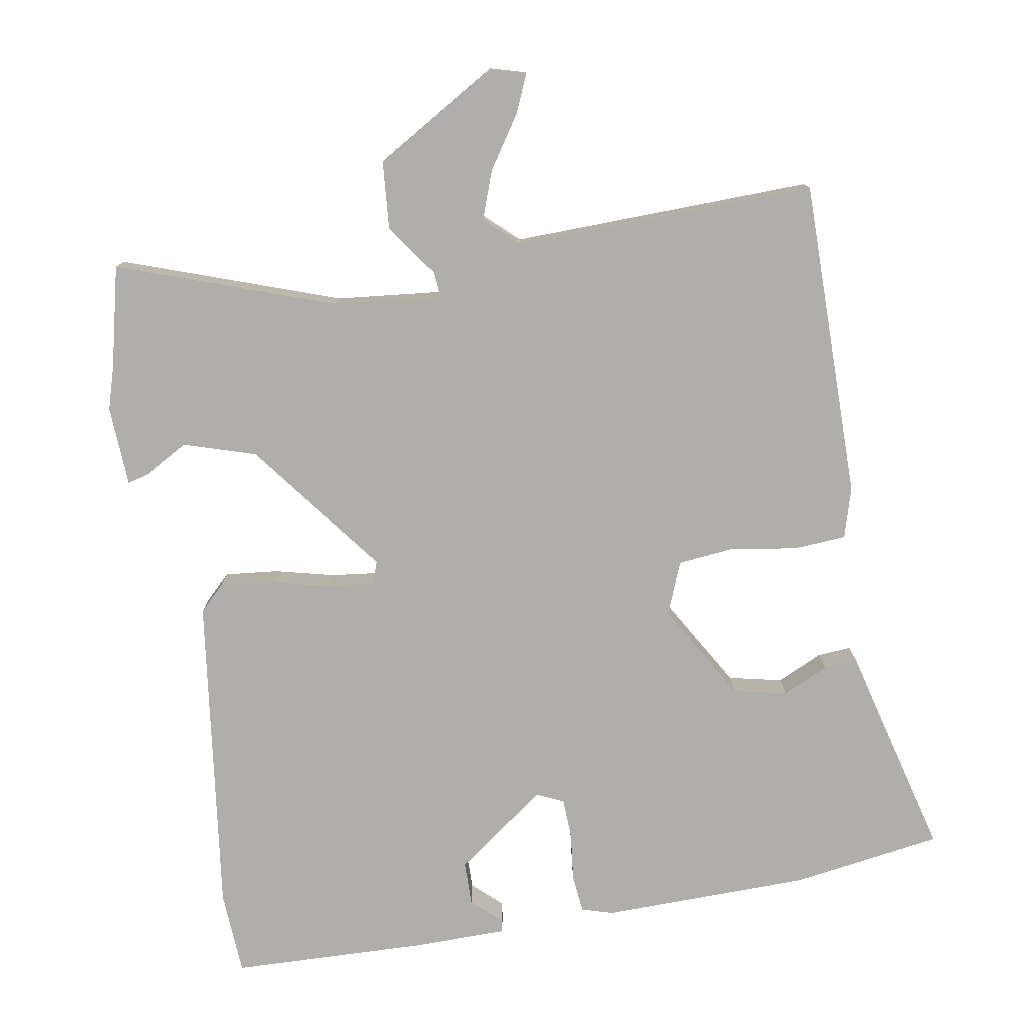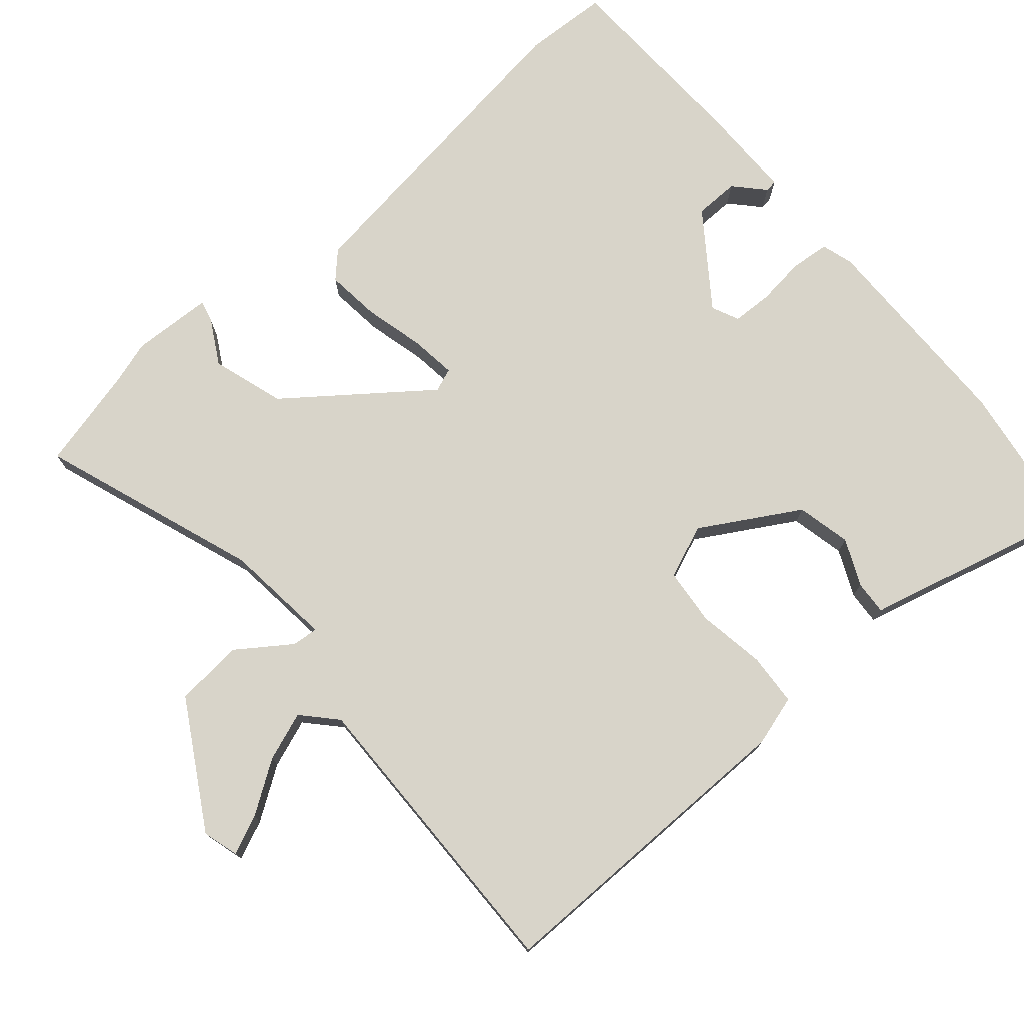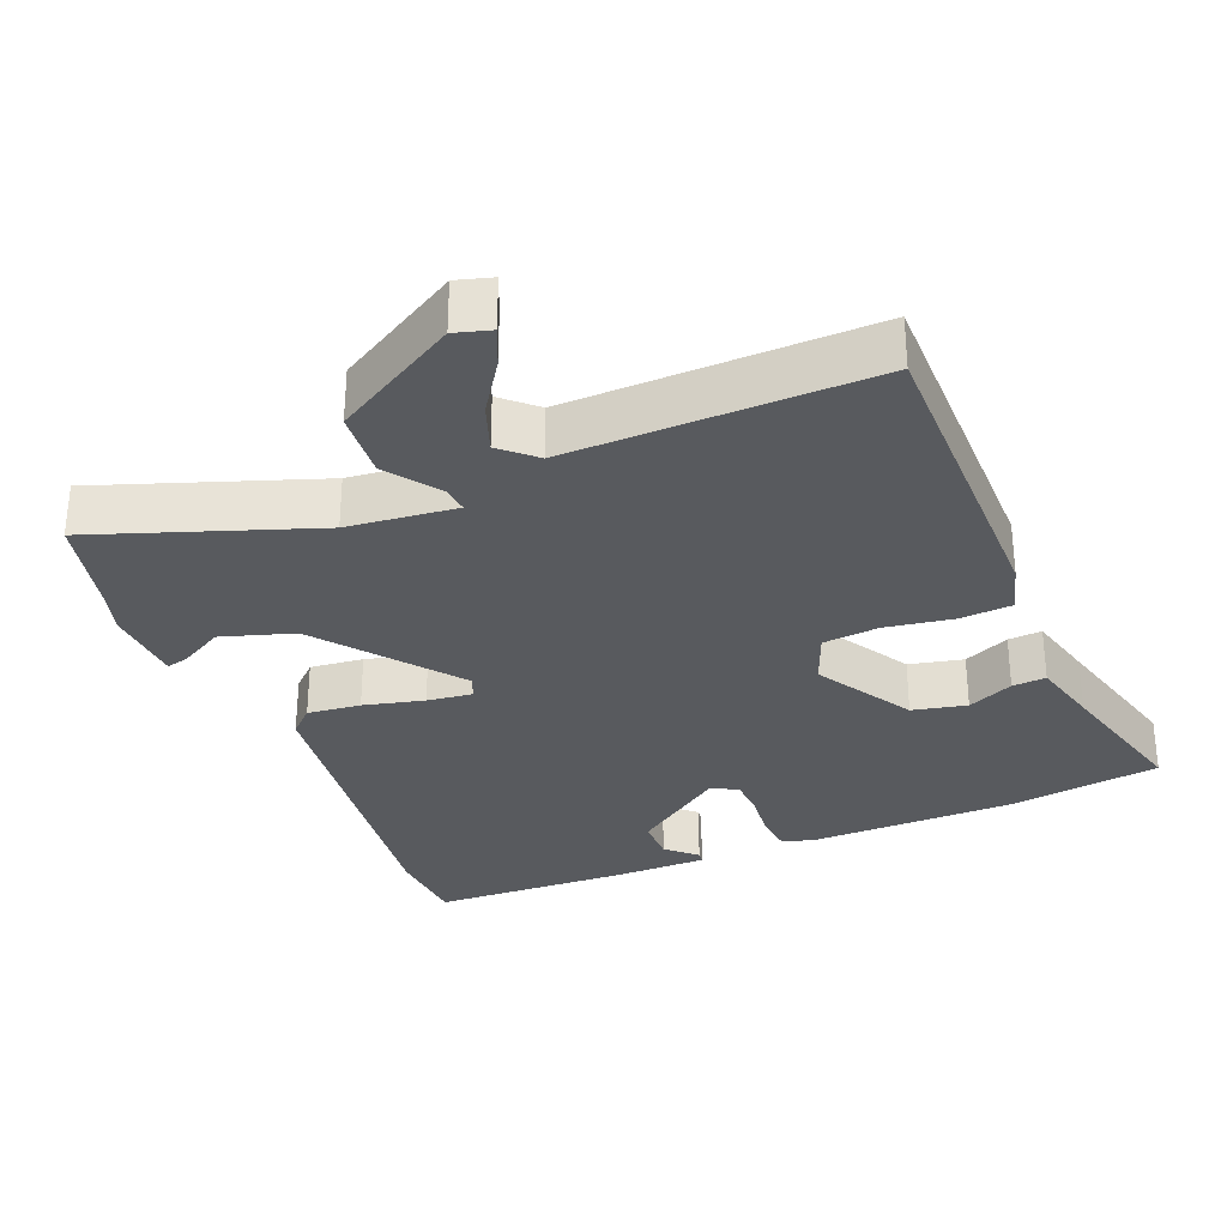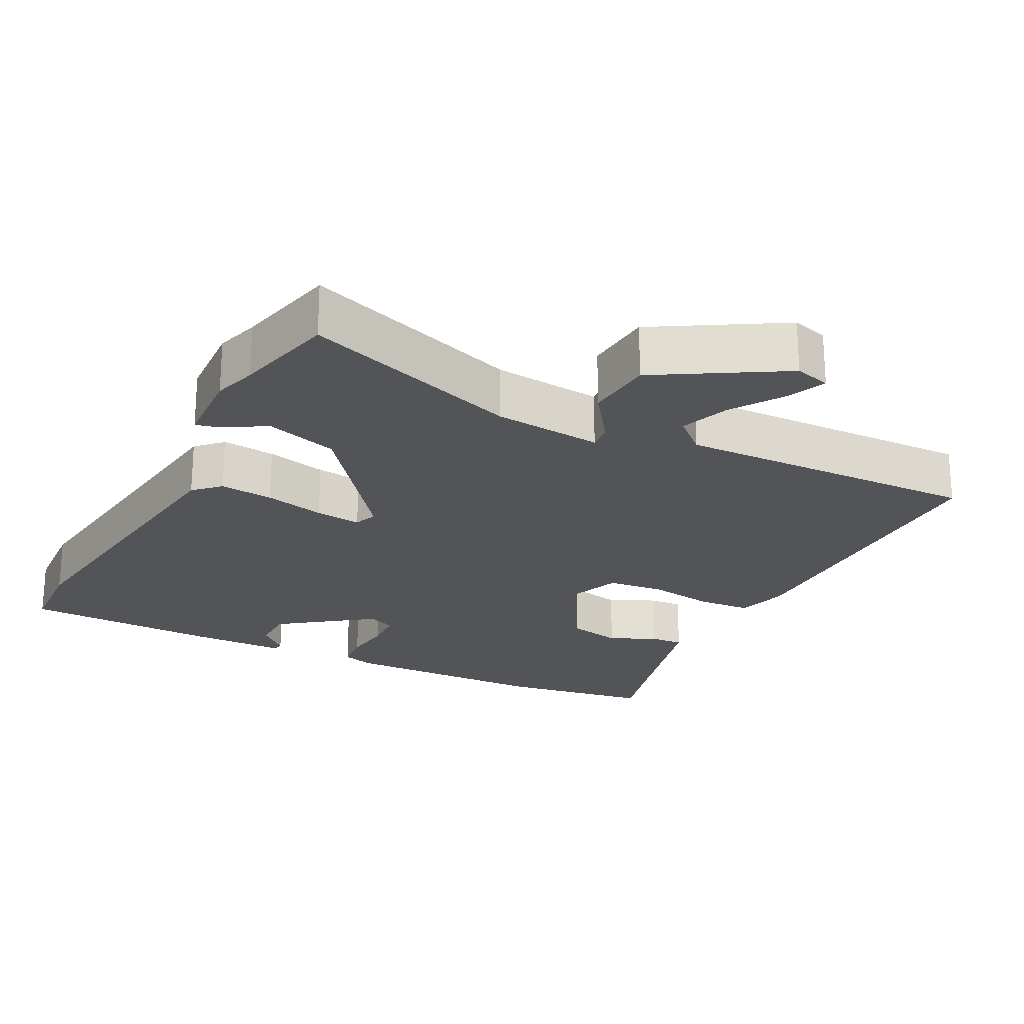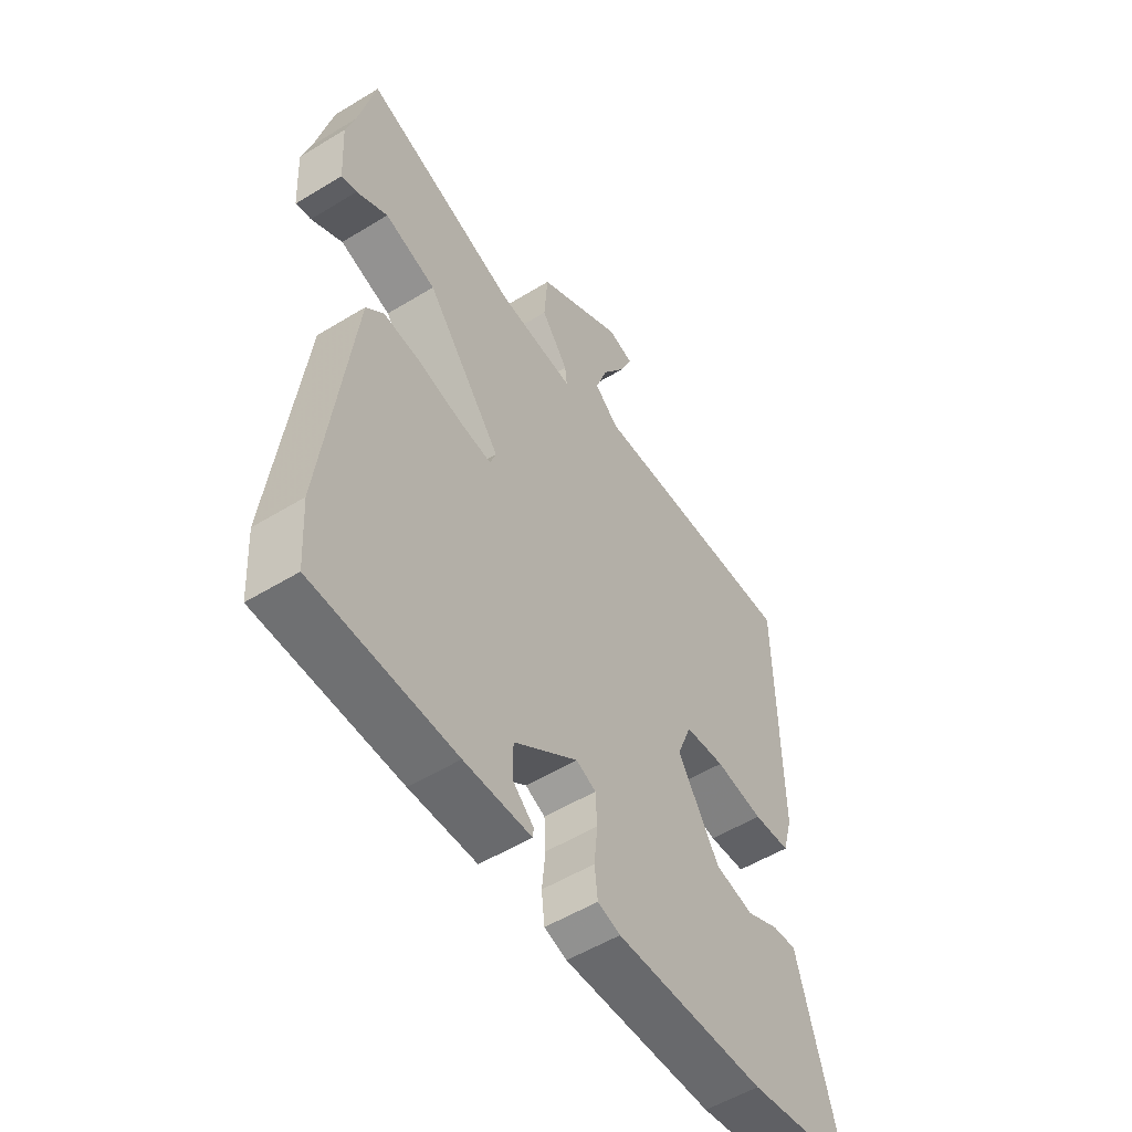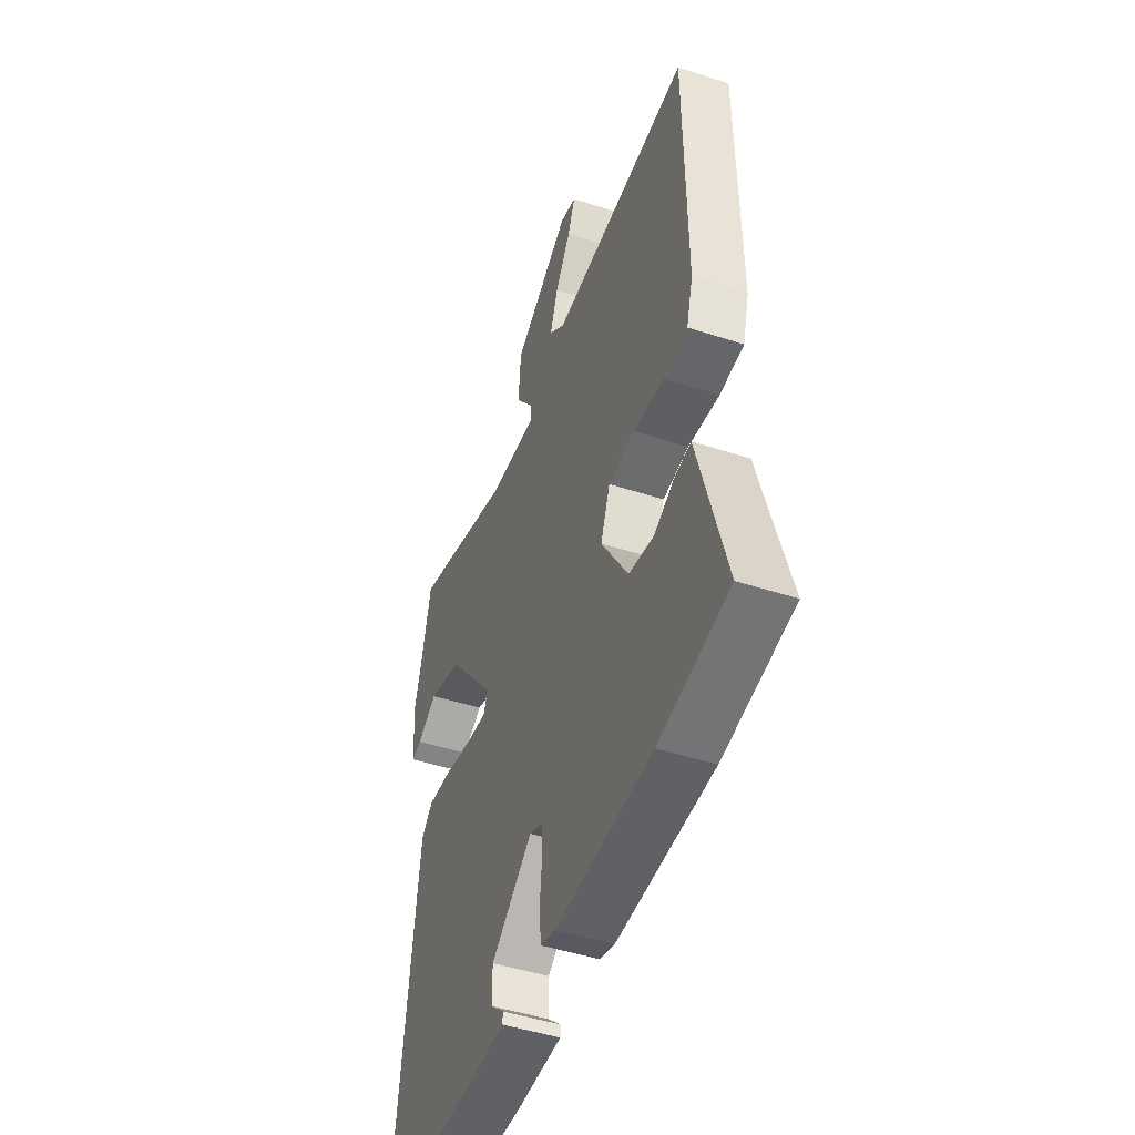
<metadata>
{"format":"obj","ext":"obj","renderer":"f3d","projection":"perspective","resolution":1024,"background":"white","views":[{"elev":-77.7,"azim":9.0,"up":"+Y"},{"elev":75.5,"azim":48.4,"up":"+Y"},{"elev":-30.7,"azim":21.6,"up":"+Y"},{"elev":-22.9,"azim":-27.7,"up":"+Y"},{"elev":-54.0,"azim":-57.0,"up":"+Z"},{"elev":-47.3,"azim":69.8,"up":"+Z"}]}
</metadata>
<code>
v -0.513 0.07 0.444
v -0.48 0.07 0.589
v -0.17 0.07 0.484
v -0.016 0.07 0.47
v -0.02 0.07 0.507
v -0.074 0.07 0.581
v -0.067 0.07 0.678
v 0.108 0.07 0.784
v 0.159 0.07 0.77
v 0.136 0.07 0.715
v 0.088 0.07 0.641
v 0.064 0.07 0.572
v 0.112 0.07 0.529
v 0.542 0.07 0.544
v 0.546 0.07 0.089
v 0.526 0.07 0.017
v 0.452 0.07 0.011
v 0.356 0.07 0.025
v 0.276 0.07 0.016
v 0.247 0.07 -0.06
v 0.33 0.07 -0.197
v 0.407 0.07 -0.213
v 0.472 0.07 -0.182
v 0.52 0.07 -0.178
v 0.546 0.07 -0.275
v 0.603 0.07 -0.483
v 0.389 0.07 -0.518
v 0.091 0.07 -0.526
v 0.046 0.07 -0.513
v 0.04 0.07 -0.458
v 0.047 0.07 -0.389
v 0.044 0.07 -0.332
v 0.005 0.07 -0.315
v -0.123 0.07 -0.411
v -0.123 0.07 -0.474
v -0.081 0.07 -0.512
v -0.083 0.07 -0.529
v -0.216 0.07 -0.532
v -0.498 0.07 -0.526
v -0.506 0.07 -0.406
v -0.451 0.07 0.055
v -0.416 0.07 0.09
v -0.34 0.07 0.083
v -0.254 0.07 0.063
v -0.189 0.07 0.056
v -0.177 0.07 0.089
v -0.328 0.07 0.281
v -0.431 0.07 0.312
v -0.493 0.07 0.276
v -0.524 0.07 0.268
v -0.531 0.07 0.382
v -0.513 0 0.444
v -0.48 0 0.589
v -0.17 0 0.484
v -0.016 0 0.47
v -0.02 0 0.507
v -0.074 0 0.581
v -0.067 0 0.678
v 0.108 0 0.784
v 0.159 0 0.77
v 0.136 0 0.715
v 0.088 0 0.641
v 0.064 0 0.572
v 0.112 0 0.529
v 0.542 0 0.544
v 0.546 0 0.089
v 0.526 0 0.017
v 0.452 0 0.011
v 0.356 0 0.025
v 0.276 0 0.016
v 0.247 0 -0.06
v 0.33 0 -0.197
v 0.407 0 -0.213
v 0.472 0 -0.182
v 0.52 0 -0.178
v 0.546 0 -0.275
v 0.603 0 -0.483
v 0.389 0 -0.518
v 0.091 0 -0.526
v 0.046 0 -0.513
v 0.04 0 -0.458
v 0.047 0 -0.389
v 0.044 0 -0.332
v 0.005 0 -0.315
v -0.123 0 -0.411
v -0.123 0 -0.474
v -0.081 0 -0.512
v -0.083 0 -0.529
v -0.216 0 -0.532
v -0.498 0 -0.526
v -0.506 0 -0.406
v -0.451 0 0.055
v -0.416 0 0.09
v -0.34 0 0.083
v -0.254 0 0.063
v -0.189 0 0.056
v -0.177 0 0.089
v -0.328 0 0.281
v -0.431 0 0.312
v -0.493 0 0.276
v -0.524 0 0.268
v -0.531 0 0.382
f 48 49 50 51
f 47 48 51 1
f 41 42 43 44
f 41 44 45
f 40 41 45
f 39 40 45
f 38 39 45
f 35 36 37 38
f 34 35 38 45
f 33 34 45 46
f 28 29 30 31
f 28 31 32
f 25 26 27 28
f 25 28 32
f 22 23 24 25
f 21 22 25 32
f 20 21 32 33
f 15 16 17 18
f 13 14 15 18
f 12 13 18 19
f 8 9 10 11
f 8 11 12
f 5 6 7 8
f 4 5 8 12
f 47 1 2 3
f 46 47 3 4
f 19 20 33 46
f 4 12 19 46
f 102 101 100 99
f 52 102 99 98
f 95 94 93 92
f 96 95 92
f 96 92 91
f 96 91 90
f 96 90 89
f 89 88 87 86
f 96 89 86 85
f 97 96 85 84
f 82 81 80 79
f 83 82 79
f 79 78 77 76
f 83 79 76
f 76 75 74 73
f 83 76 73 72
f 84 83 72 71
f 69 68 67 66
f 69 66 65 64
f 70 69 64 63
f 62 61 60 59
f 63 62 59
f 59 58 57 56
f 63 59 56 55
f 54 53 52 98
f 55 54 98 97
f 97 84 71 70
f 97 70 63 55
f 1 52 53 2
f 2 53 54 3
f 3 54 55 4
f 4 55 56 5
f 5 56 57 6
f 6 57 58 7
f 7 58 59 8
f 8 59 60 9
f 9 60 61 10
f 10 61 62 11
f 11 62 63 12
f 12 63 64 13
f 13 64 65 14
f 14 65 66 15
f 15 66 67 16
f 16 67 68 17
f 17 68 69 18
f 18 69 70 19
f 19 70 71 20
f 20 71 72 21
f 21 72 73 22
f 22 73 74 23
f 23 74 75 24
f 24 75 76 25
f 25 76 77 26
f 26 77 78 27
f 27 78 79 28
f 28 79 80 29
f 29 80 81 30
f 30 81 82 31
f 31 82 83 32
f 32 83 84 33
f 33 84 85 34
f 34 85 86 35
f 35 86 87 36
f 36 87 88 37
f 37 88 89 38
f 38 89 90 39
f 39 90 91 40
f 40 91 92 41
f 41 92 93 42
f 42 93 94 43
f 43 94 95 44
f 44 95 96 45
f 45 96 97 46
f 46 97 98 47
f 47 98 99 48
f 48 99 100 49
f 49 100 101 50
f 50 101 102 51
f 51 102 52 1

</code>
